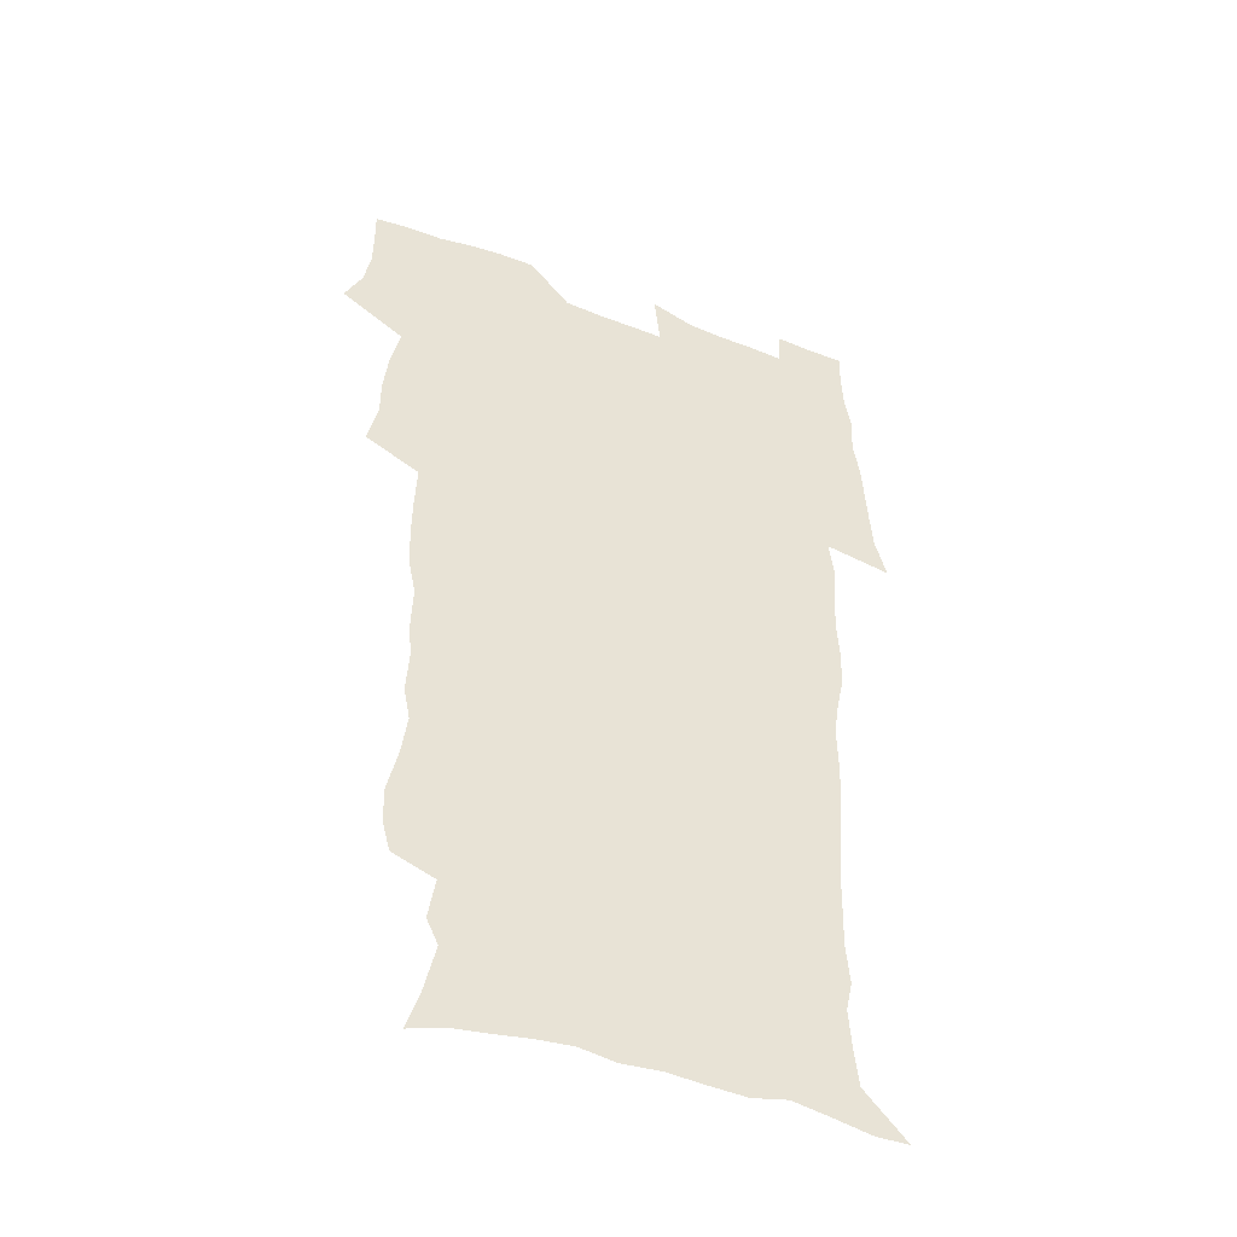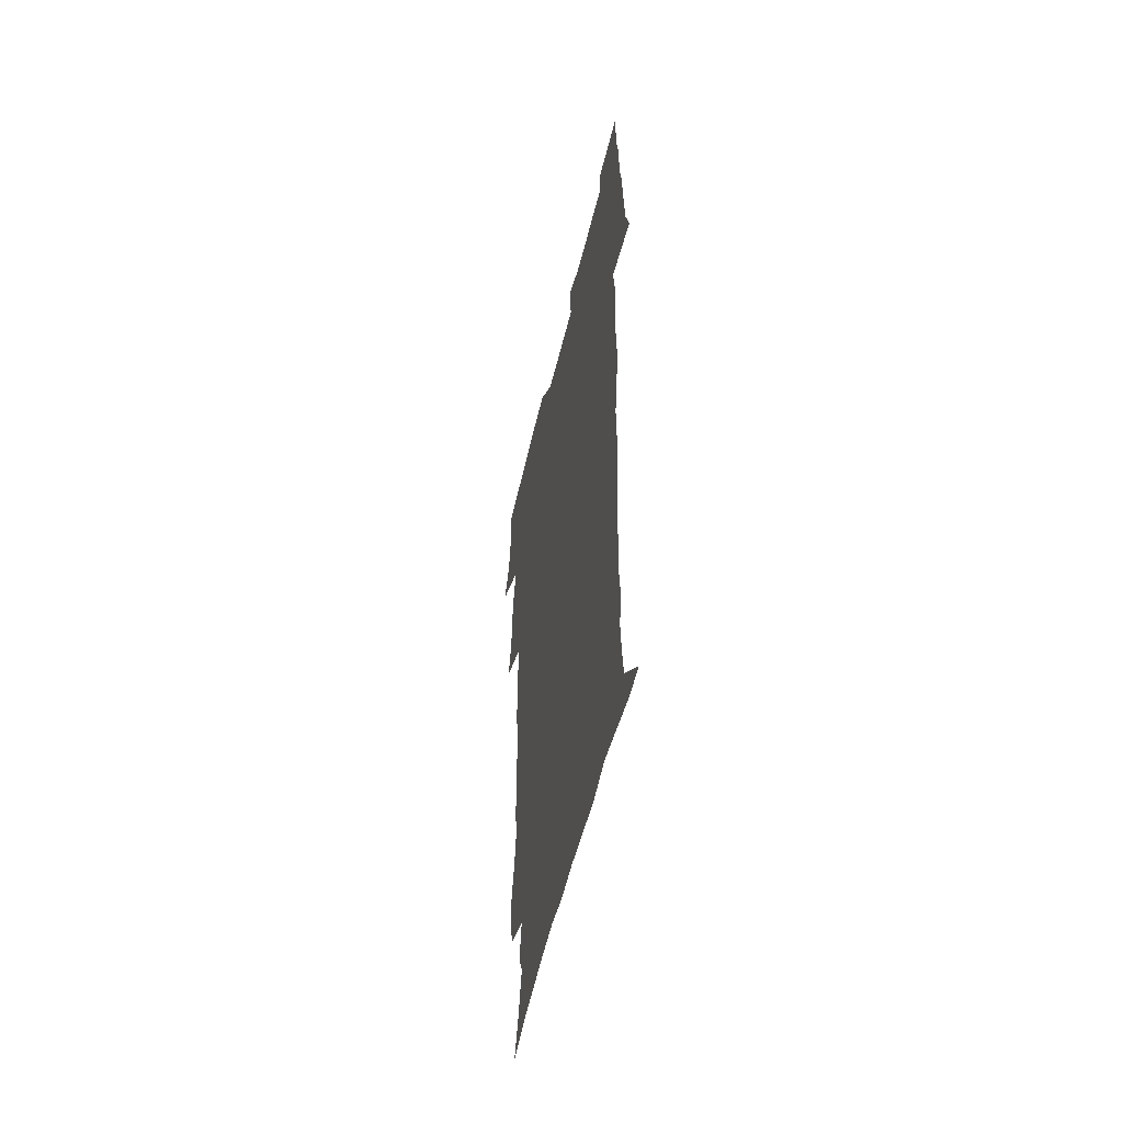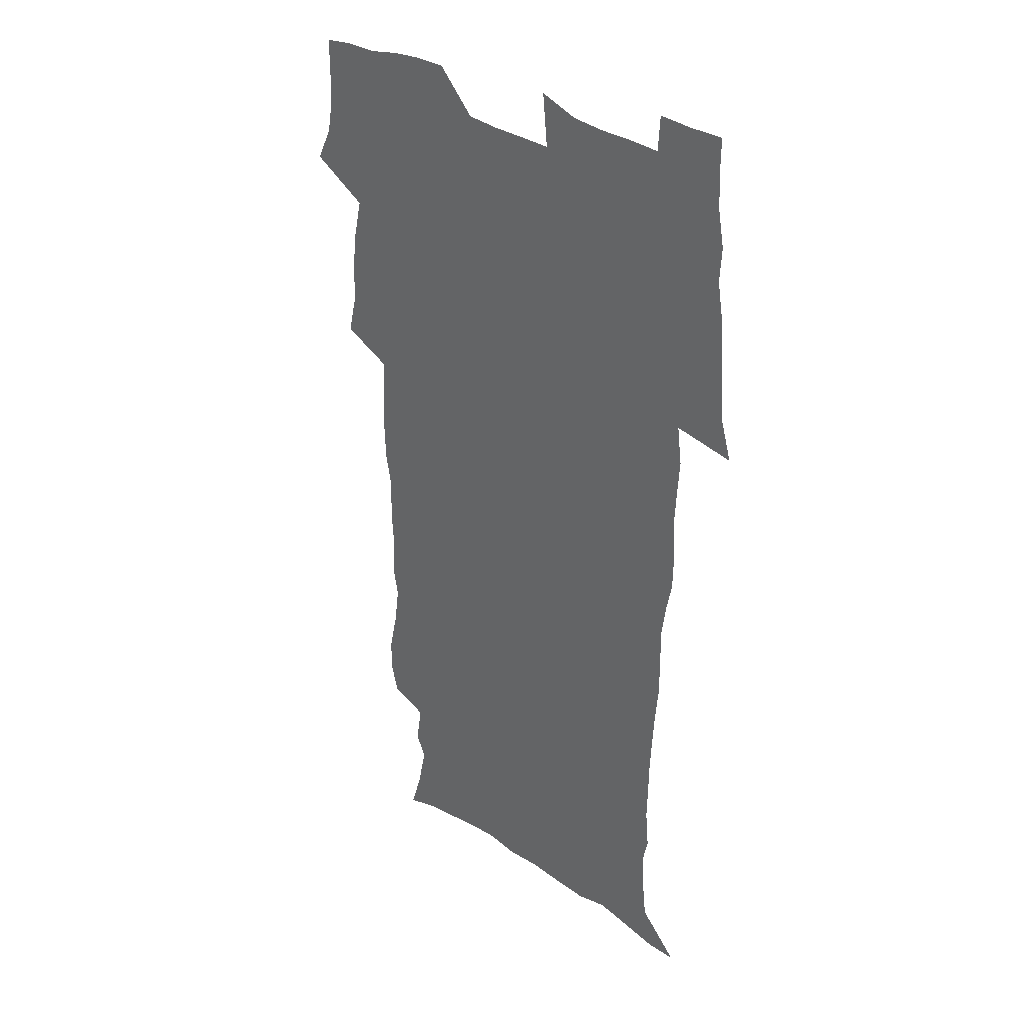
<metadata>
{"format":"obj","ext":"obj","renderer":"f3d","projection":"perspective","resolution":1024,"background":"white","views":[{"elev":-45.6,"azim":-23.4,"up":"+Y"},{"elev":-55.3,"azim":76.6,"up":"+Y"},{"elev":31.7,"azim":43.7,"up":"+Y"}]}
</metadata>
<code>
v 470.2 524.8 0
v 477.6 539.7 0
v 480.3 554.4 0
v 480.6 569.1 0
v 480.4 583.8 0
v 486.3 440.2 0
v 490.7 458.6 0
v 490.8 474.3 0
v 492.7 491 0
v 496.7 509.2 0
v 497.7 523.9 0
v 496.4 538.9 0
v 497.1 553.6 0
v 498.1 567.6 0
v 495 585.5 0
v 510.6 235.2 0
v 507.3 247.6 0
v 507.1 262.3 0
v 511.3 280.6 0
v 513.7 298.1 0
v 511.1 311.5 0
v 512.2 328.8 0
v 511.1 344.5 0
v 511.7 362.4 0
v 508.8 377.2 0
v 508.1 393.8 0
v 508.4 411.3 0
v 509.3 429.3 0
v 508 445 0
v 509.9 461.9 0
v 508 476.6 0
v 510.8 493.5 0
v 512.3 509.2 0
v 513 524 0
v 511 539.1 0
v 514 553.5 0
v 512.3 568.9 0
v 510.1 585.5 0
v 520.3 164.4 0
v 525.6 181 0
v 530.1 200.9 0
v 525.3 211.1 0
v 528.1 228.4 0
v 529.8 245.4 0
v 532.7 263.3 0
v 532.9 278.6 0
v 532.2 293.1 0
v 532.4 308.7 0
v 531 323 0
v 530.6 338.6 0
v 529.7 353.9 0
v 529.7 370.2 0
v 528.7 385.7 0
v 527.5 401.1 0
v 526.7 416.7 0
v 527.9 433.7 0
v 526.9 448.8 0
v 527.9 464.8 0
v 526.8 479.5 0
v 529.1 495.5 0
v 528 510 0
v 528 524.7 0
v 528.8 539.2 0
v 528.4 553.9 0
v 526.7 570 0
v 524.2 588.1 0
v 536.6 169.3 0
v 536.4 180.2 0
v 544.5 206.5 0
v 544.2 220.7 0
v 544.9 236.3 0
v 547.8 254.4 0
v 548.4 269.9 0
v 548.4 284.9 0
v 548.8 300.5 0
v 547.5 314.3 0
v 546.6 328.9 0
v 548.5 347 0
v 546.7 360.3 0
v 546 375.4 0
v 545.5 390.8 0
v 544.3 405.5 0
v 543.9 420.8 0
v 542.9 435.6 0
v 543.5 451.3 0
v 543.8 466.6 0
v 544 481.6 0
v 544.2 496.2 0
v 544.1 510.6 0
v 544.8 524.9 0
v 544.4 538.9 0
v 544.2 552.8 0
v 541.2 570.9 0
v 538.5 589.4 0
v 549.5 170.9 0
v 554.7 190.5 0
v 558.9 210.6 0
v 560.9 228.1 0
v 562.8 245.3 0
v 563.2 260.2 0
v 562.8 274.3 0
v 563 289.4 0
v 562.4 303.7 0
v 561.8 318.2 0
v 561.5 333.4 0
v 561 347.6 0
v 561.4 363.8 0
v 561 378.8 0
v 560 393.3 0
v 560.6 409.4 0
v 559.7 423.6 0
v 559.4 438.4 0
v 559.1 453.2 0
v 559.5 468.3 0
v 559.7 482.8 0
v 559.5 497 0
v 559.4 511.1 0
v 559.3 525.1 0
v 559.2 539 0
v 558.3 553.4 0
v 556.1 570.2 0
v 553.2 589.4 0
v 564.4 173.2 0
v 569.6 193 0
v 574.1 216.1 0
v 575.4 232.2 0
v 575.9 247.4 0
v 576.4 262.5 0
v 576.6 277.7 0
v 576.1 291.5 0
v 575.7 305.9 0
v 575.8 321.4 0
v 575.8 336.4 0
v 575.8 351.2 0
v 576.2 367.5 0
v 575.4 381.4 0
v 574.1 395 0
v 574.5 410.5 0
v 573.8 424.5 0
v 574.5 440.6 0
v 574.1 454.7 0
v 573.9 469 0
v 573.9 483.2 0
v 573.7 497.3 0
v 573.9 511.4 0
v 573.9 525.3 0
v 573.8 539 0
v 572.5 554 0
v 570.4 571 0
v 580.2 174.5 0
v 582.6 189.2 0
v 586.9 215.4 0
v 588.7 234.4 0
v 589.3 250 0
v 589 263 0
v 589.5 279.2 0
v 589.2 293.1 0
v 589.1 308 0
v 589.4 323.8 0
v 589.2 337.8 0
v 588.8 350.5 0
v 589.4 368.8 0
v 589.5 383.7 0
v 588.6 397.1 0
v 588.4 411.4 0
v 587.4 424.7 0
v 588.2 441.1 0
v 588.3 455.5 0
v 588.1 469.6 0
v 588.2 483.8 0
v 588.2 497.9 0
v 588.4 511.8 0
v 588 525.6 0
v 587.7 539.3 0
v 587 554 0
v 585.7 569.9 0
v 595.1 172.2 0
v 598.4 194.3 0
v 600.3 215.8 0
v 601.5 235.1 0
v 601.9 250.3 0
v 601.7 263.3 0
v 602.3 280.1 0
v 602.2 294 0
v 602.3 309.5 0
v 602.3 323.5 0
v 602.3 337.7 0
v 602.6 353.1 0
v 602.5 367.9 0
v 602.5 384.4 0
v 602.4 398.1 0
v 602.2 412.4 0
v 602 426.6 0
v 602.1 441.1 0
v 602.3 456.2 0
v 602.4 470.4 0
v 602.2 484.1 0
v 602.3 498.3 0
v 602.4 512.2 0
v 602.1 525.8 0
v 601.7 540.1 0
v 601.3 554.3 0
v 600.4 569.8 0
v 611.4 173.5 0
v 613.1 197 0
v 613.7 214.7 0
v 614.3 234.2 0
v 614.5 250.7 0
v 614.8 265 0
v 615.2 279.1 0
v 615.3 295.1 0
v 615.2 309.5 0
v 615.2 324.6 0
v 615.4 336.7 0
v 616 354.8 0
v 615.9 369 0
v 616.1 383 0
v 615.9 398.3 0
v 615.9 412.3 0
v 615.9 427.3 0
v 616 441.1 0
v 616 456.6 0
v 616.1 470.3 0
v 616.1 484.2 0
v 616.2 498.2 0
v 616.1 512.2 0
v 616.1 526 0
v 616.1 539.7 0
v 615.7 554.4 0
v 615.2 569.4 0
v 612.9 592.3 0
v 627.4 172.4 0
v 627.3 196.9 0
v 627.3 216.6 0
v 627.3 233 0
v 627.5 248.5 0
v 627.6 263.4 0
v 628.5 277 0
v 628 295.3 0
v 628.1 309.6 0
v 628.5 323.6 0
v 628.9 339.8 0
v 629 354.7 0
v 629.2 368.9 0
v 629.5 383 0
v 629.5 398 0
v 629.6 412.3 0
v 629.9 426.5 0
v 629.9 441.3 0
v 630 455.8 0
v 629.9 470.2 0
v 629.9 484.1 0
v 630.4 497.9 0
v 629.9 512.3 0
v 630.2 526.1 0
v 630.1 540.1 0
v 630 554.4 0
v 629.8 570.2 0
v 630.4 586.1 0
v 643.2 171.7 0
v 641.9 194.5 0
v 640.6 215.6 0
v 640.2 232.5 0
v 640.9 246.2 0
v 641.8 259.2 0
v 641.4 276.7 0
v 641.5 292.2 0
v 641.2 308.1 0
v 642.1 321.4 0
v 641.9 338.6 0
v 642.3 353.2 0
v 642.5 367.9 0
v 643.1 382 0
v 643.7 396.3 0
v 643.8 411.2 0
v 643.8 426.1 0
v 644.2 440.4 0
v 644.2 454.9 0
v 644.2 469.5 0
v 644.5 483.6 0
v 644.4 497.9 0
v 644.8 511.9 0
v 644.3 526.3 0
v 644.3 540.3 0
v 644.5 554.7 0
v 644.7 570.6 0
v 645.5 584.8 0
v 658.1 175 0
v 656.4 193 0
v 654.3 213.2 0
v 653.8 229.5 0
v 654.2 244.2 0
v 654.1 260.2 0
v 655.2 273.7 0
v 654.7 290.2 0
v 655.3 304.8 0
v 655.1 320.9 0
v 656.2 335 0
v 656.8 349.7 0
v 656.8 365 0
v 656.8 380.4 0
v 658 394.5 0
v 658.3 409.5 0
v 658.3 424.5 0
v 658.6 439.3 0
v 658.7 454 0
v 659 468.5 0
v 659.1 483 0
v 658.4 497.8 0
v 659 511.8 0
v 658.8 526.1 0
v 659.1 540.4 0
v 659.1 554.8 0
v 659.5 569.6 0
v 660.2 584.7 0
v 673.8 172.2 0
v 672.6 187.9 0
v 669.8 207.6 0
v 668.7 224.4 0
v 668.8 239.6 0
v 668.7 255.1 0
v 669.1 270 0
v 668.8 285.9 0
v 669.4 300.9 0
v 669.2 317 0
v 670.1 331.6 0
v 671 346.4 0
v 671.3 361.9 0
v 672.8 376.2 0
v 675.1 390.1 0
v 674 406.6 0
v 674.9 421.4 0
v 674.2 437.2 0
v 675 451.9 0
v 674.9 467 0
v 675.2 481.7 0
v 674.8 496.6 0
v 673.6 511.4 0
v 674.6 525.7 0
v 673.2 540.7 0
v 673.6 554.6 0
v 674.1 568.6 0
v 674.9 584 0
v 675.9 599.1 0
v 689.9 169 0
v 685.9 187.9 0
v 684.1 204.1 0
v 683 220 0
v 685.7 232.2 0
v 684.2 249 0
v 684.6 263.7 0
v 684.9 279 0
v 685.7 293.8 0
v 686.7 308.8 0
v 688.2 323.5 0
v 688.4 339.4 0
v 688 356 0
v 690 370.5 0
v 693 384.7 0
v 693.4 400.6 0
v 692.3 417.6 0
v 693.2 433 0
v 694.3 448.3 0
v 692.2 464.9 0
v 693.2 479.4 0
v 694.2 494.1 0
v 691.5 509.8 0
v 691.7 524.5 0
v 689.8 539.8 0
v 689 554.3 0
v 688.5 568.5 0
v 689.9 583.1 0
v 690.9 598.1 0
v 703.8 169.2 0
v 720 460 0
v 715.1 476.5 0
v 713.9 491.6 0
v 712.8 506.9 0
v 711.8 522.1 0
v 709.1 538 0
v 710.1 553 0
v 707.3 568.4 0
v 706.5 583.3 0
v 706.7 598.1 0
f 10 11 1
f 1 11 2
f 11 12 2
f 2 12 3
f 12 13 3
f 3 13 4
f 13 14 4
f 4 14 5
f 14 15 5
f 28 29 6
f 6 29 7
f 29 30 7
f 7 30 8
f 30 31 8
f 8 31 9
f 31 32 9
f 9 32 10
f 32 33 10
f 10 33 11
f 33 34 11
f 11 34 12
f 34 35 12
f 12 35 13
f 35 36 13
f 13 36 14
f 36 37 14
f 14 37 15
f 37 38 15
f 43 44 16
f 16 44 17
f 44 45 17
f 17 45 18
f 45 46 18
f 18 46 19
f 46 47 19
f 19 47 20
f 47 48 20
f 20 48 21
f 48 49 21
f 21 49 22
f 49 50 22
f 22 50 23
f 50 51 23
f 23 51 24
f 51 52 24
f 24 52 25
f 52 53 25
f 25 53 26
f 53 54 26
f 26 54 27
f 54 55 27
f 27 55 28
f 55 56 28
f 28 56 29
f 56 57 29
f 29 57 30
f 57 58 30
f 30 58 31
f 58 59 31
f 31 59 32
f 59 60 32
f 32 60 33
f 60 61 33
f 33 61 34
f 61 62 34
f 34 62 35
f 62 63 35
f 35 63 36
f 63 64 36
f 36 64 37
f 64 65 37
f 37 65 38
f 65 66 38
f 39 67 40
f 67 68 40
f 40 68 41
f 68 69 41
f 41 69 42
f 69 70 42
f 42 70 43
f 70 71 43
f 43 71 44
f 71 72 44
f 44 72 45
f 72 73 45
f 45 73 46
f 73 74 46
f 46 74 47
f 74 75 47
f 47 75 48
f 75 76 48
f 48 76 49
f 76 77 49
f 49 77 50
f 77 78 50
f 50 78 51
f 78 79 51
f 51 79 52
f 79 80 52
f 52 80 53
f 80 81 53
f 53 81 54
f 81 82 54
f 54 82 55
f 82 83 55
f 55 83 56
f 83 84 56
f 56 84 57
f 84 85 57
f 57 85 58
f 85 86 58
f 58 86 59
f 86 87 59
f 59 87 60
f 87 88 60
f 60 88 61
f 88 89 61
f 61 89 62
f 89 90 62
f 62 90 63
f 90 91 63
f 63 91 64
f 91 92 64
f 64 92 65
f 92 93 65
f 65 93 66
f 93 94 66
f 67 95 68
f 95 96 68
f 68 96 69
f 96 97 69
f 69 97 70
f 97 98 70
f 70 98 71
f 98 99 71
f 71 99 72
f 99 100 72
f 72 100 73
f 100 101 73
f 73 101 74
f 101 102 74
f 74 102 75
f 102 103 75
f 75 103 76
f 103 104 76
f 76 104 77
f 104 105 77
f 77 105 78
f 105 106 78
f 78 106 79
f 106 107 79
f 79 107 80
f 107 108 80
f 80 108 81
f 108 109 81
f 81 109 82
f 109 110 82
f 82 110 83
f 110 111 83
f 83 111 84
f 111 112 84
f 84 112 85
f 112 113 85
f 85 113 86
f 113 114 86
f 86 114 87
f 114 115 87
f 87 115 88
f 115 116 88
f 88 116 89
f 116 117 89
f 89 117 90
f 117 118 90
f 90 118 91
f 118 119 91
f 91 119 92
f 119 120 92
f 92 120 93
f 120 121 93
f 93 121 94
f 121 122 94
f 95 123 96
f 123 124 96
f 96 124 97
f 124 125 97
f 97 125 98
f 125 126 98
f 98 126 99
f 126 127 99
f 99 127 100
f 127 128 100
f 100 128 101
f 128 129 101
f 101 129 102
f 129 130 102
f 102 130 103
f 130 131 103
f 103 131 104
f 131 132 104
f 104 132 105
f 132 133 105
f 105 133 106
f 133 134 106
f 106 134 107
f 134 135 107
f 107 135 108
f 135 136 108
f 108 136 109
f 136 137 109
f 109 137 110
f 137 138 110
f 110 138 111
f 138 139 111
f 111 139 112
f 139 140 112
f 112 140 113
f 140 141 113
f 113 141 114
f 141 142 114
f 114 142 115
f 142 143 115
f 115 143 116
f 143 144 116
f 116 144 117
f 144 145 117
f 117 145 118
f 145 146 118
f 118 146 119
f 146 147 119
f 119 147 120
f 147 148 120
f 120 148 121
f 148 149 121
f 121 149 122
f 123 150 124
f 150 151 124
f 124 151 125
f 151 152 125
f 125 152 126
f 152 153 126
f 126 153 127
f 153 154 127
f 127 154 128
f 154 155 128
f 128 155 129
f 155 156 129
f 129 156 130
f 156 157 130
f 130 157 131
f 157 158 131
f 131 158 132
f 158 159 132
f 132 159 133
f 159 160 133
f 133 160 134
f 160 161 134
f 134 161 135
f 161 162 135
f 135 162 136
f 162 163 136
f 136 163 137
f 163 164 137
f 137 164 138
f 164 165 138
f 138 165 139
f 165 166 139
f 139 166 140
f 166 167 140
f 140 167 141
f 167 168 141
f 141 168 142
f 168 169 142
f 142 169 143
f 169 170 143
f 143 170 144
f 170 171 144
f 144 171 145
f 171 172 145
f 145 172 146
f 172 173 146
f 146 173 147
f 173 174 147
f 147 174 148
f 174 175 148
f 148 175 149
f 175 176 149
f 150 177 151
f 177 178 151
f 151 178 152
f 178 179 152
f 152 179 153
f 179 180 153
f 153 180 154
f 180 181 154
f 154 181 155
f 181 182 155
f 155 182 156
f 182 183 156
f 156 183 157
f 183 184 157
f 157 184 158
f 184 185 158
f 158 185 159
f 185 186 159
f 159 186 160
f 186 187 160
f 160 187 161
f 187 188 161
f 161 188 162
f 188 189 162
f 162 189 163
f 189 190 163
f 163 190 164
f 190 191 164
f 164 191 165
f 191 192 165
f 165 192 166
f 192 193 166
f 166 193 167
f 193 194 167
f 167 194 168
f 194 195 168
f 168 195 169
f 195 196 169
f 169 196 170
f 196 197 170
f 170 197 171
f 197 198 171
f 171 198 172
f 198 199 172
f 172 199 173
f 199 200 173
f 173 200 174
f 200 201 174
f 174 201 175
f 201 202 175
f 175 202 176
f 202 203 176
f 177 204 178
f 204 205 178
f 178 205 179
f 205 206 179
f 179 206 180
f 206 207 180
f 180 207 181
f 207 208 181
f 181 208 182
f 208 209 182
f 182 209 183
f 209 210 183
f 183 210 184
f 210 211 184
f 184 211 185
f 211 212 185
f 185 212 186
f 212 213 186
f 186 213 187
f 213 214 187
f 187 214 188
f 214 215 188
f 188 215 189
f 215 216 189
f 189 216 190
f 216 217 190
f 190 217 191
f 217 218 191
f 191 218 192
f 218 219 192
f 192 219 193
f 219 220 193
f 193 220 194
f 220 221 194
f 194 221 195
f 221 222 195
f 195 222 196
f 222 223 196
f 196 223 197
f 223 224 197
f 197 224 198
f 224 225 198
f 198 225 199
f 225 226 199
f 199 226 200
f 226 227 200
f 200 227 201
f 227 228 201
f 201 228 202
f 228 229 202
f 202 229 203
f 229 230 203
f 204 232 205
f 232 233 205
f 205 233 206
f 233 234 206
f 206 234 207
f 234 235 207
f 207 235 208
f 235 236 208
f 208 236 209
f 236 237 209
f 209 237 210
f 237 238 210
f 210 238 211
f 238 239 211
f 211 239 212
f 239 240 212
f 212 240 213
f 240 241 213
f 213 241 214
f 241 242 214
f 214 242 215
f 242 243 215
f 215 243 216
f 243 244 216
f 216 244 217
f 244 245 217
f 217 245 218
f 245 246 218
f 218 246 219
f 246 247 219
f 219 247 220
f 247 248 220
f 220 248 221
f 248 249 221
f 221 249 222
f 249 250 222
f 222 250 223
f 250 251 223
f 223 251 224
f 251 252 224
f 224 252 225
f 252 253 225
f 225 253 226
f 253 254 226
f 226 254 227
f 254 255 227
f 227 255 228
f 255 256 228
f 228 256 229
f 256 257 229
f 229 257 230
f 257 258 230
f 230 258 231
f 258 259 231
f 232 260 233
f 260 261 233
f 233 261 234
f 261 262 234
f 234 262 235
f 262 263 235
f 235 263 236
f 263 264 236
f 236 264 237
f 264 265 237
f 237 265 238
f 265 266 238
f 238 266 239
f 266 267 239
f 239 267 240
f 267 268 240
f 240 268 241
f 268 269 241
f 241 269 242
f 269 270 242
f 242 270 243
f 270 271 243
f 243 271 244
f 271 272 244
f 244 272 245
f 272 273 245
f 245 273 246
f 273 274 246
f 246 274 247
f 274 275 247
f 247 275 248
f 275 276 248
f 248 276 249
f 276 277 249
f 249 277 250
f 277 278 250
f 250 278 251
f 278 279 251
f 251 279 252
f 279 280 252
f 252 280 253
f 280 281 253
f 253 281 254
f 281 282 254
f 254 282 255
f 282 283 255
f 255 283 256
f 283 284 256
f 256 284 257
f 284 285 257
f 257 285 258
f 285 286 258
f 258 286 259
f 286 287 259
f 260 288 261
f 288 289 261
f 261 289 262
f 289 290 262
f 262 290 263
f 290 291 263
f 263 291 264
f 291 292 264
f 264 292 265
f 292 293 265
f 265 293 266
f 293 294 266
f 266 294 267
f 294 295 267
f 267 295 268
f 295 296 268
f 268 296 269
f 296 297 269
f 269 297 270
f 297 298 270
f 270 298 271
f 298 299 271
f 271 299 272
f 299 300 272
f 272 300 273
f 300 301 273
f 273 301 274
f 301 302 274
f 274 302 275
f 302 303 275
f 275 303 276
f 303 304 276
f 276 304 277
f 304 305 277
f 277 305 278
f 305 306 278
f 278 306 279
f 306 307 279
f 279 307 280
f 307 308 280
f 280 308 281
f 308 309 281
f 281 309 282
f 309 310 282
f 282 310 283
f 310 311 283
f 283 311 284
f 311 312 284
f 284 312 285
f 312 313 285
f 285 313 286
f 313 314 286
f 286 314 287
f 314 315 287
f 288 316 289
f 316 317 289
f 289 317 290
f 317 318 290
f 290 318 291
f 318 319 291
f 291 319 292
f 319 320 292
f 292 320 293
f 320 321 293
f 293 321 294
f 321 322 294
f 294 322 295
f 322 323 295
f 295 323 296
f 323 324 296
f 296 324 297
f 324 325 297
f 297 325 298
f 325 326 298
f 298 326 299
f 326 327 299
f 299 327 300
f 327 328 300
f 300 328 301
f 328 329 301
f 301 329 302
f 329 330 302
f 302 330 303
f 330 331 303
f 303 331 304
f 331 332 304
f 304 332 305
f 332 333 305
f 305 333 306
f 333 334 306
f 306 334 307
f 334 335 307
f 307 335 308
f 335 336 308
f 308 336 309
f 336 337 309
f 309 337 310
f 337 338 310
f 310 338 311
f 338 339 311
f 311 339 312
f 339 340 312
f 312 340 313
f 340 341 313
f 313 341 314
f 341 342 314
f 314 342 315
f 342 343 315
f 316 345 317
f 345 346 317
f 317 346 318
f 346 347 318
f 318 347 319
f 347 348 319
f 319 348 320
f 348 349 320
f 320 349 321
f 349 350 321
f 321 350 322
f 350 351 322
f 322 351 323
f 351 352 323
f 323 352 324
f 352 353 324
f 324 353 325
f 353 354 325
f 325 354 326
f 354 355 326
f 326 355 327
f 355 356 327
f 327 356 328
f 356 357 328
f 328 357 329
f 357 358 329
f 329 358 330
f 358 359 330
f 330 359 331
f 359 360 331
f 331 360 332
f 360 361 332
f 332 361 333
f 361 362 333
f 333 362 334
f 362 363 334
f 334 363 335
f 363 364 335
f 335 364 336
f 364 365 336
f 336 365 337
f 365 366 337
f 337 366 338
f 366 367 338
f 338 367 339
f 367 368 339
f 339 368 340
f 368 369 340
f 340 369 341
f 369 370 341
f 341 370 342
f 370 371 342
f 342 371 343
f 371 372 343
f 343 372 344
f 372 373 344
f 345 374 346
f 364 375 365
f 375 376 365
f 365 376 366
f 376 377 366
f 366 377 367
f 377 378 367
f 367 378 368
f 378 379 368
f 368 379 369
f 379 380 369
f 369 380 370
f 380 381 370
f 370 381 371
f 381 382 371
f 371 382 372
f 382 383 372
f 372 383 373
f 383 384 373

</code>
